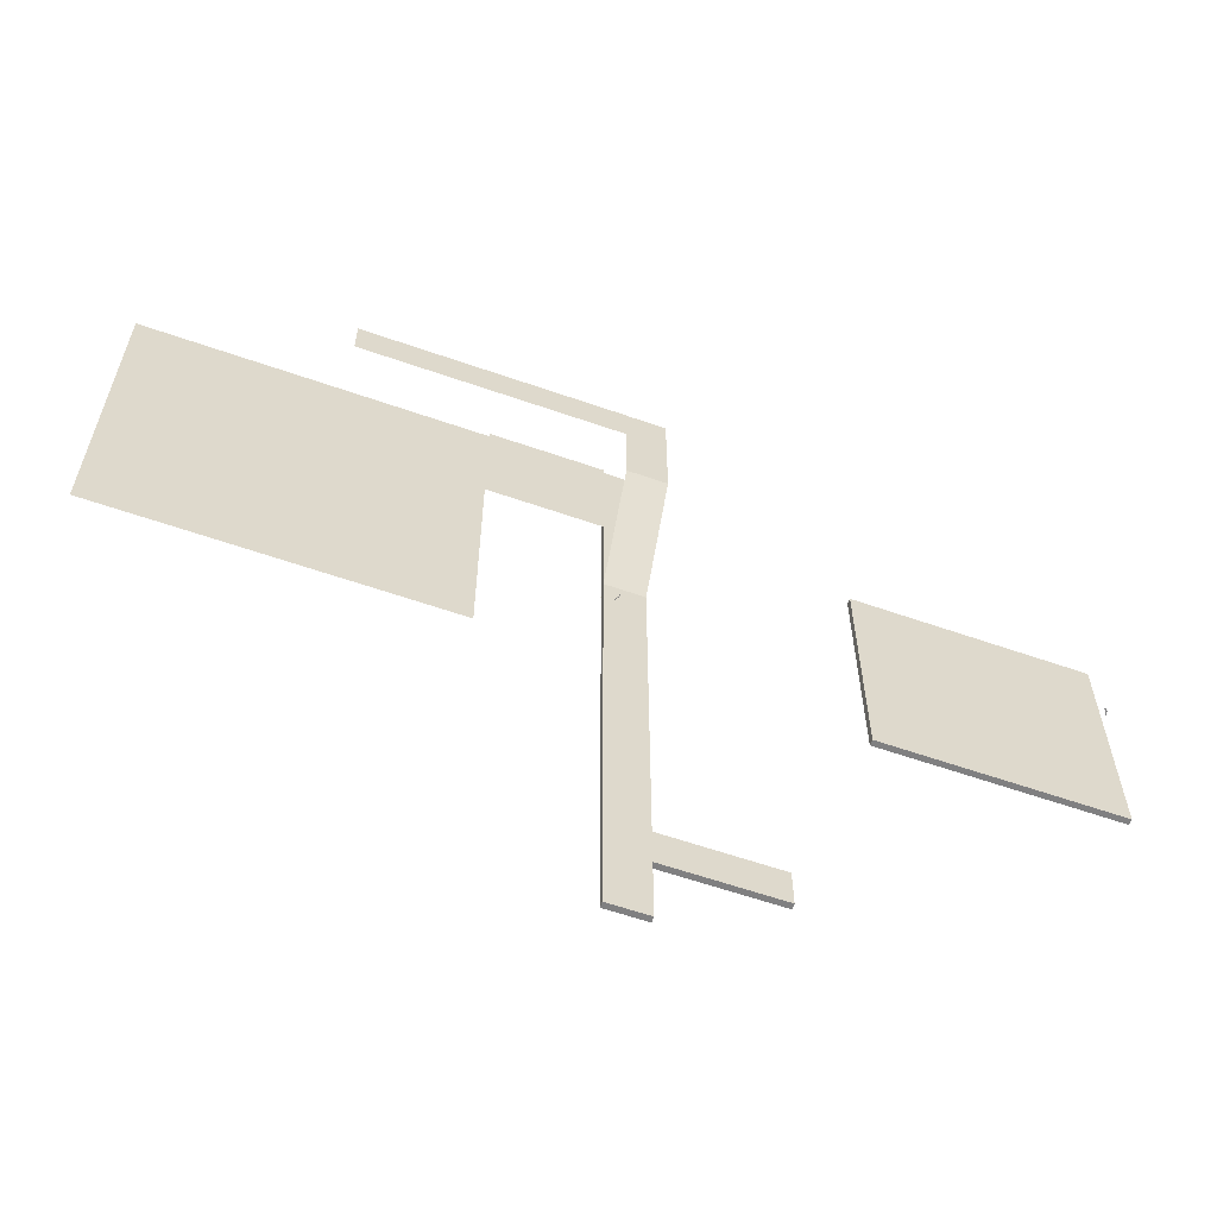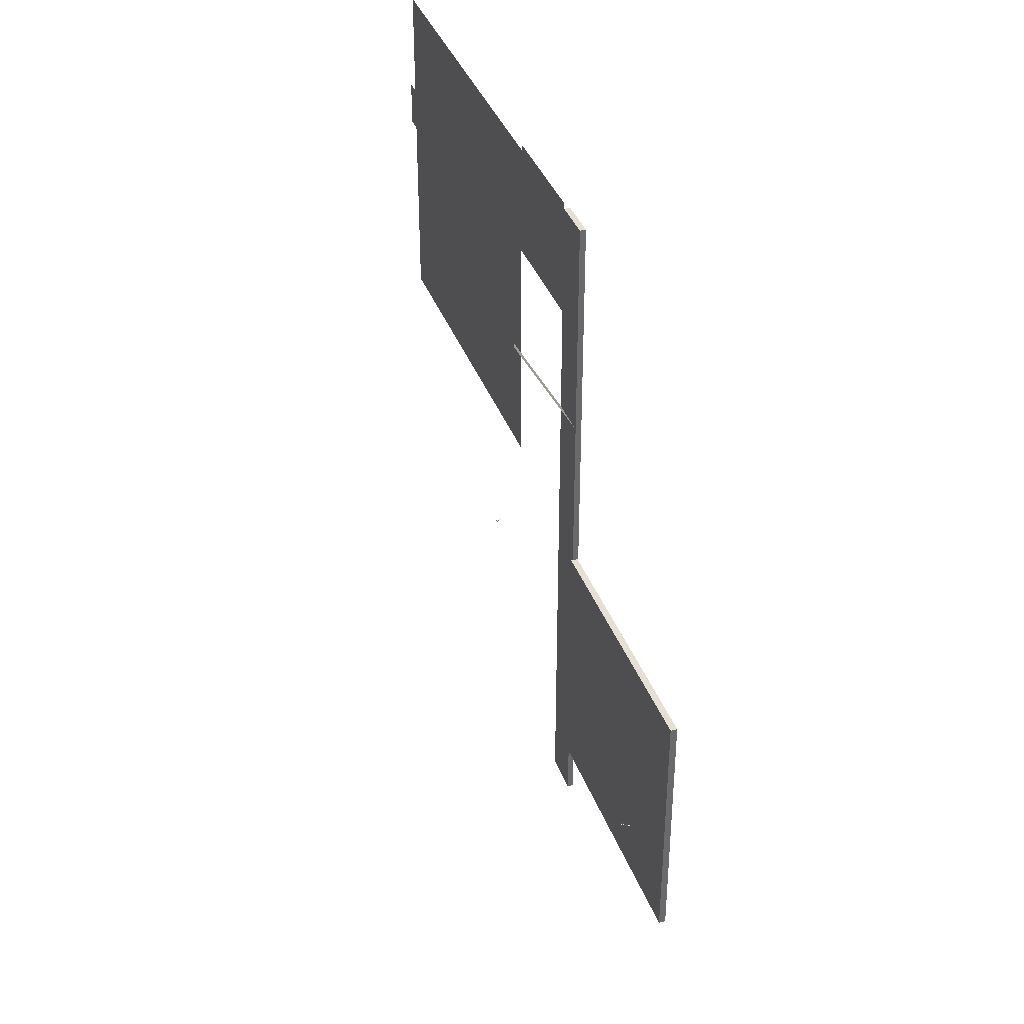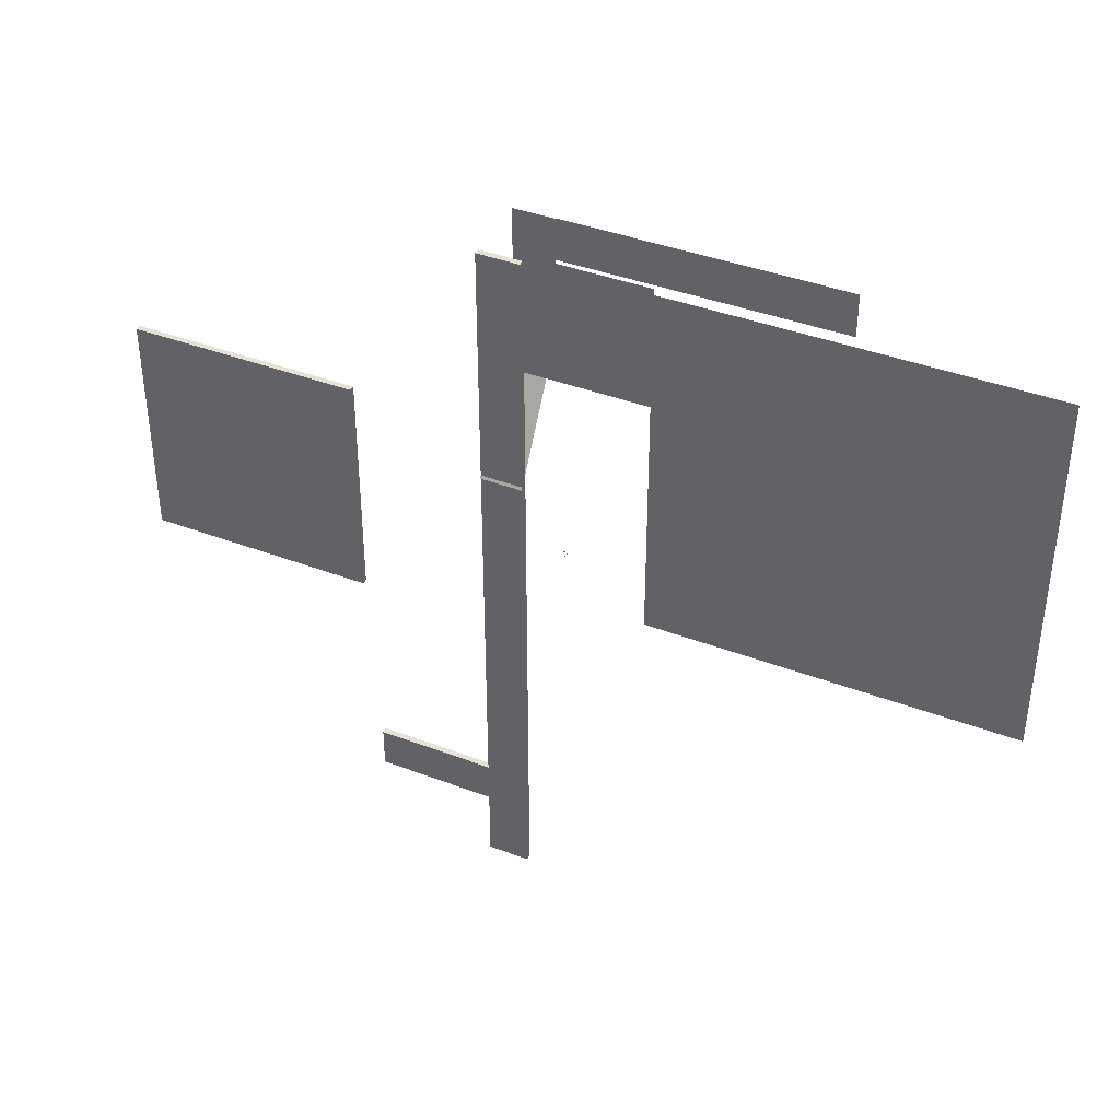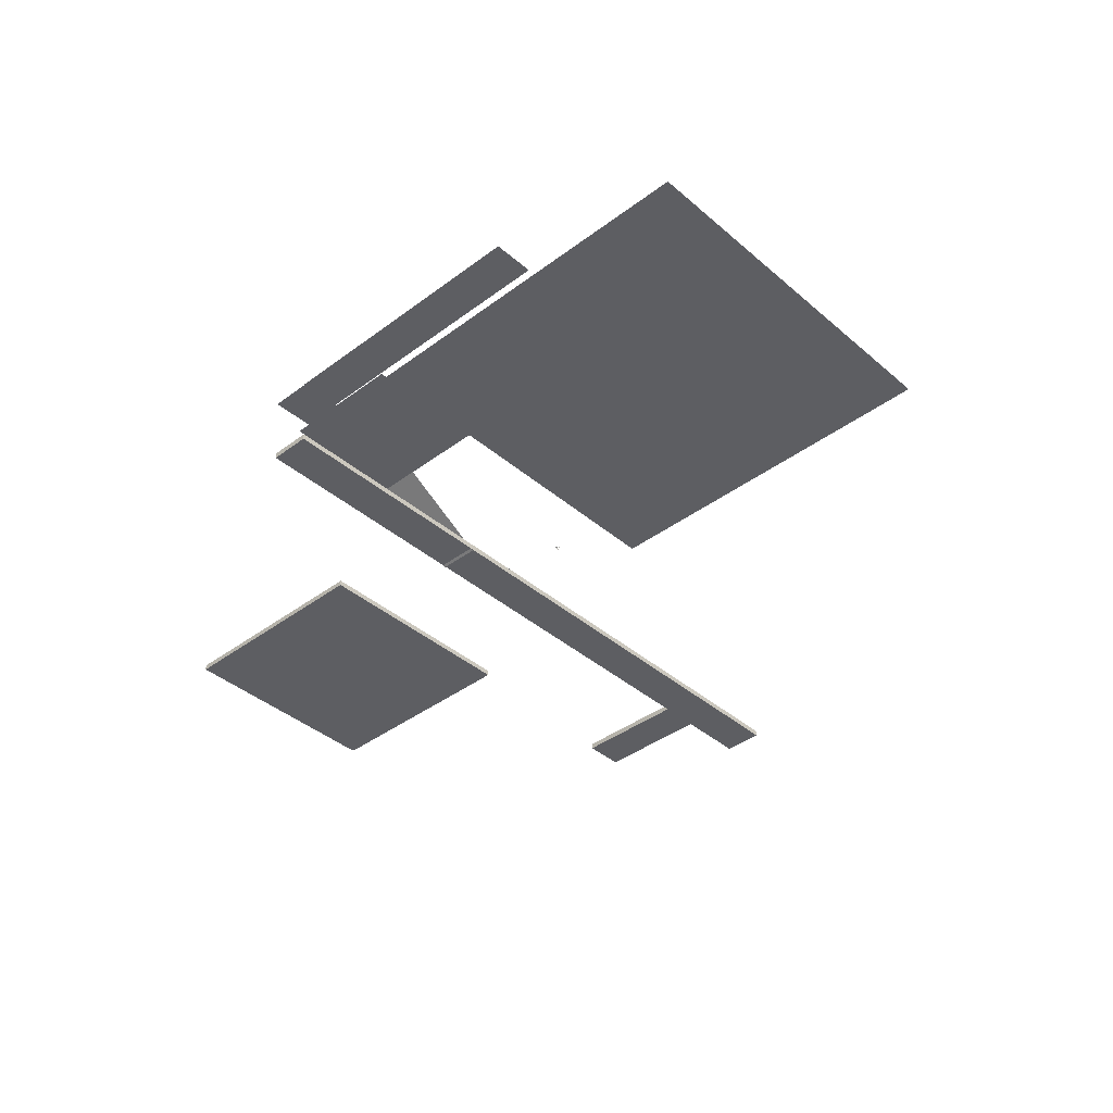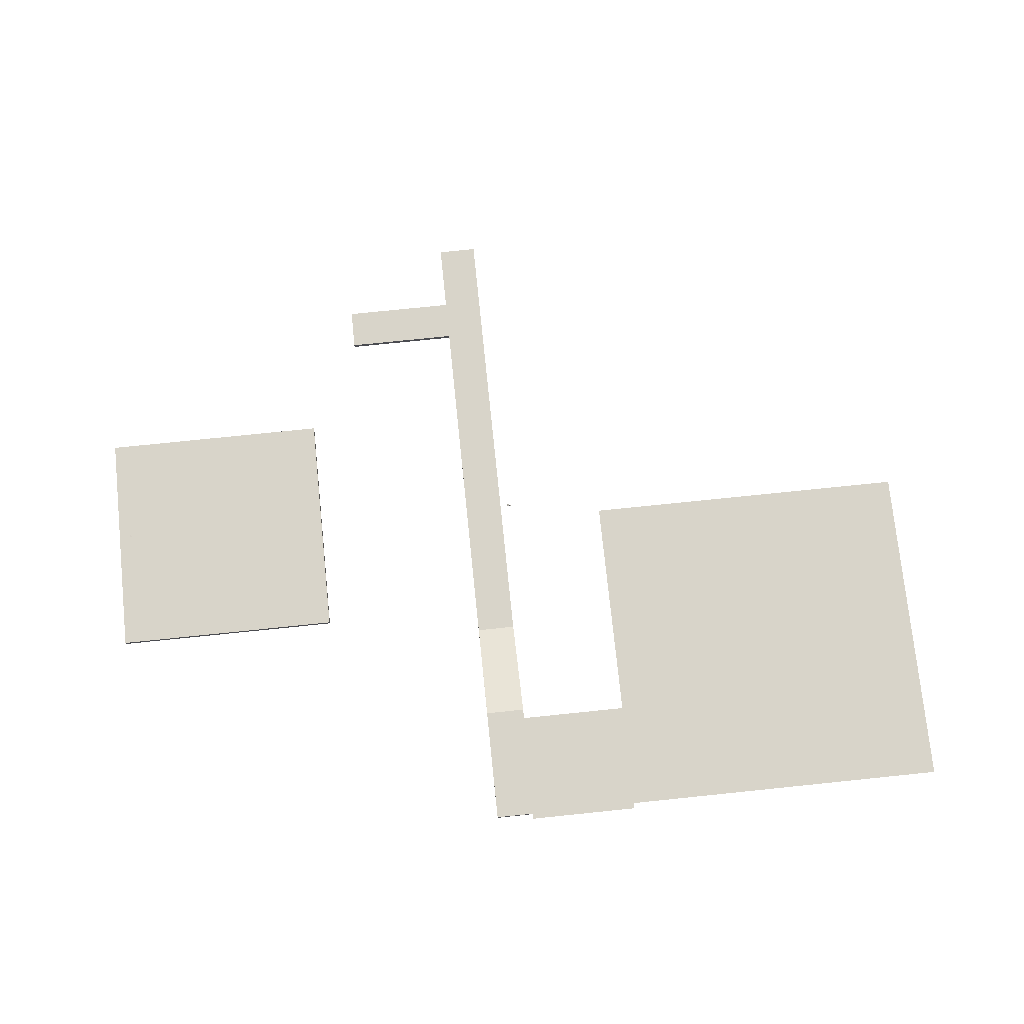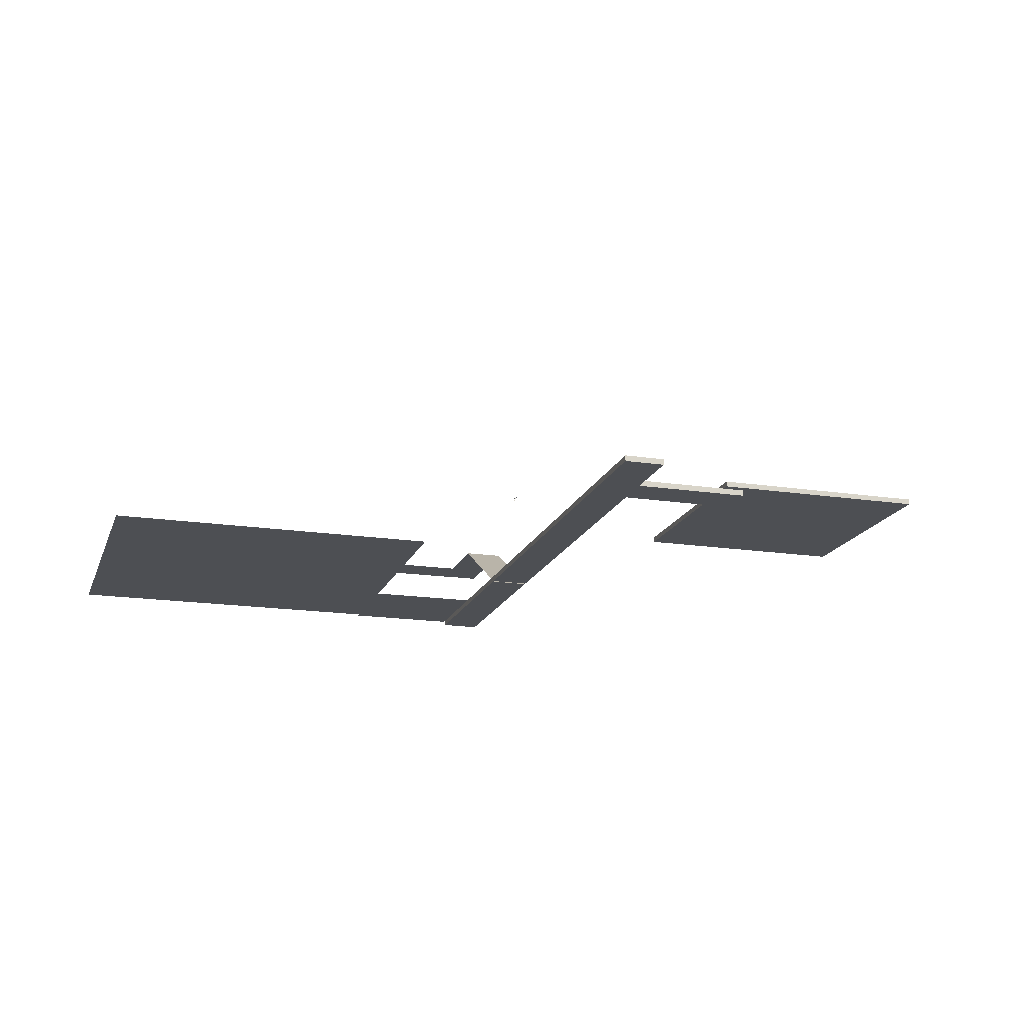
<metadata>
{"format":"obj","ext":"obj","renderer":"f3d","projection":"perspective","resolution":1024,"background":"white","views":[{"elev":-60.2,"azim":160.3,"up":"+Z"},{"elev":38.0,"azim":-109.2,"up":"+Z"},{"elev":39.6,"azim":25.4,"up":"+Z"},{"elev":-39.1,"azim":43.1,"up":"+Y"},{"elev":75.3,"azim":-5.9,"up":"+Y"},{"elev":-17.5,"azim":163.2,"up":"+Y"}]}
</metadata>
<code>
o Entrance_Floor_Cube
v 9 -0.25 -10
v 9 -0.25 10
v -11 -0.25 10
v -11 -0.25 -10
v 9 0.25 -10
v 9 0.25 10
v -11 0.25 10
v -11 0.25 -10
f 1 2 3 4
f 5 8 7 6
f 1 5 6 2
f 2 6 7 3
f 3 7 8 4
f 5 1 4 8
o Cube.006_Cube.028
v 13.5 -6 -20.5
v 13.5 -5.5 -20.5
v 13.5 -6 -24
v 13.5 -5.5 -24
v 23.5 -6 -20.5
v 23.5 -5.5 -20.5
v 23.5 -6 -24
v 23.5 -5.5 -24
f 15 16 14 13
f 13 14 10 9
f 11 15 13 9
f 16 12 10 14
f 9 10 12 11
f 11 12 16 15
o Plane.007_Plane.009
v 27 -0.1251 30.5
v 50 -0.1251 30.5
v 27 -0.1251 27
v 50 -0.1251 27
f 17 18 20 19
o Plane.008_Plane.010
v 37 -5.5 30
v 67 -5.5 30
v 37 -5.5 0
v 67 -5.5 0
f 21 22 24 23
o Cube.015_Cube.038
v -9.56 2.785 0.01
v -9.56 2.805 0.01
v -9.81 2.785 0.01
v -9.81 2.805 0.01
v -9.56 2.785 -0.01
v -9.56 2.805 -0.01
v -9.81 2.785 -0.01
v -9.81 2.805 -0.01
v -9.404 2.887 -0.055
v -9.354 2.973 -0.055
v -9.421 2.897 -0.055
v -9.371 2.983 -0.055
v -9.404 2.887 -0.075
v -9.354 2.973 -0.075
v -9.421 2.897 -0.075
v -9.371 2.983 -0.075
v -9.7 2.474 0.025
v -9.45 2.907 0.025
v -9.743 2.499 0.025
v -9.493 2.932 0.025
v -9.7 2.474 -0.025
v -9.45 2.907 -0.025
v -9.743 2.499 -0.025
v -9.493 2.932 -0.025
v -9.501 2.989 0.075
v -9.496 2.998 0.075
v -9.509 2.994 0.075
v -9.504 3.002 0.075
v -9.501 2.989 -0.075
v -9.496 2.998 -0.075
v -9.509 2.994 -0.075
v -9.504 3.002 -0.075
v -9.516 2.952 0.075
v -9.466 3.038 0.075
v -9.534 2.962 0.075
v -9.484 3.048 0.075
v -9.516 2.952 0.055
v -9.466 3.038 0.055
v -9.534 2.962 0.055
v -9.484 3.048 0.055
v -9.516 2.952 -0.055
v -9.466 3.038 -0.055
v -9.534 2.962 -0.055
v -9.484 3.048 -0.055
v -9.516 2.952 -0.075
v -9.466 3.038 -0.075
v -9.534 2.962 -0.075
v -9.484 3.048 -0.075
v -9.404 2.887 0.075
v -9.354 2.973 0.075
v -9.421 2.897 0.075
v -9.371 2.983 0.075
v -9.404 2.887 0.055
v -9.354 2.973 0.055
v -9.421 2.897 0.055
v -9.371 2.983 0.055
v -9.409 2.878 0.075
v -9.404 2.887 0.075
v -9.539 2.953 0.075
v -9.534 2.962 0.075
v -9.409 2.878 -0.075
v -9.404 2.887 -0.075
v -9.539 2.953 -0.075
v -9.534 2.962 -0.075
v -9.384 2.921 -0.06
v -9.379 2.93 -0.06
v -9.514 2.996 -0.06
v -9.509 3.005 -0.06
v -9.384 2.921 -0.07
v -9.379 2.93 -0.07
v -9.514 2.996 -0.07
v -9.509 3.005 -0.07
v -9.384 2.921 0.07
v -9.379 2.93 0.07
v -9.514 2.996 0.07
v -9.509 3.005 0.07
v -9.384 2.921 0.06
v -9.379 2.93 0.06
v -9.514 2.996 0.06
v -9.509 3.005 0.06
v -9.388 2.924 0.075
v -9.383 2.933 0.075
v -9.397 2.929 0.075
v -9.392 2.938 0.075
v -9.388 2.924 -0.075
v -9.383 2.933 -0.075
v -9.397 2.929 -0.075
v -9.392 2.938 -0.075
f 25 26 28 27
f 27 28 32 31
f 31 32 30 29
f 29 30 26 25
f 27 31 29 25
f 32 28 26 30
f 33 34 36 35
f 35 36 40 39
f 39 40 38 37
f 37 38 34 33
f 35 39 37 33
f 40 36 34 38
f 41 42 44 43
f 43 44 48 47
f 47 48 46 45
f 45 46 42 41
f 43 47 45 41
f 48 44 42 46
f 49 50 52 51
f 51 52 56 55
f 55 56 54 53
f 53 54 50 49
f 51 55 53 49
f 56 52 50 54
f 57 58 60 59
f 59 60 64 63
f 63 64 62 61
f 61 62 58 57
f 59 63 61 57
f 64 60 58 62
f 65 66 68 67
f 67 68 72 71
f 71 72 70 69
f 69 70 66 65
f 67 71 69 65
f 72 68 66 70
f 73 74 76 75
f 75 76 80 79
f 79 80 78 77
f 77 78 74 73
f 75 79 77 73
f 80 76 74 78
f 81 82 84 83
f 83 84 88 87
f 87 88 86 85
f 85 86 82 81
f 83 87 85 81
f 88 84 82 86
f 89 90 92 91
f 91 92 96 95
f 95 96 94 93
f 93 94 90 89
f 91 95 93 89
f 96 92 90 94
f 97 98 100 99
f 99 100 104 103
f 103 104 102 101
f 101 102 98 97
f 99 103 101 97
f 104 100 98 102
f 105 106 108 107
f 107 108 112 111
f 111 112 110 109
f 109 110 106 105
f 107 111 109 105
f 112 108 106 110
o Cube.012_Cube.031
v 27.76 -0.215 -0.14
v 27.76 -0.195 -0.14
v 28.01 -0.215 -0.14
v 28.01 -0.195 -0.14
v 27.76 -0.215 -0.12
v 27.76 -0.195 -0.12
v 28.01 -0.215 -0.12
v 28.01 -0.195 -0.12
v 27.6 -0.1133 -0.075
v 27.55 -0.0267 -0.075
v 27.62 -0.1033 -0.075
v 27.57 -0.0167 -0.075
v 27.6 -0.1133 -0.055
v 27.55 -0.0267 -0.055
v 27.62 -0.1033 -0.055
v 27.57 -0.0167 -0.055
v 27.9 -0.5256 -0.155
v 27.65 -0.09263 -0.155
v 27.94 -0.5006 -0.155
v 27.69 -0.06763 -0.155
v 27.9 -0.5256 -0.105
v 27.65 -0.09263 -0.105
v 27.94 -0.5006 -0.105
v 27.69 -0.06763 -0.105
v 27.7 -0.01116 -0.205
v 27.7 -0.0025 -0.205
v 27.71 -0.00616 -0.205
v 27.7 0.0025 -0.205
v 27.7 -0.01116 -0.055
v 27.7 -0.0025 -0.055
v 27.71 -0.00616 -0.055
v 27.7 0.0025 -0.055
v 27.72 -0.0483 -0.205
v 27.67 0.0383 -0.205
v 27.73 -0.0383 -0.205
v 27.68 0.0483 -0.205
v 27.72 -0.0483 -0.185
v 27.67 0.0383 -0.185
v 27.73 -0.0383 -0.185
v 27.68 0.0483 -0.185
v 27.72 -0.0483 -0.075
v 27.67 0.0383 -0.075
v 27.73 -0.0383 -0.075
v 27.68 0.0483 -0.075
v 27.72 -0.0483 -0.055
v 27.67 0.0383 -0.055
v 27.73 -0.0383 -0.055
v 27.68 0.0483 -0.055
v 27.6 -0.1133 -0.205
v 27.55 -0.0267 -0.205
v 27.62 -0.1033 -0.205
v 27.57 -0.0167 -0.205
v 27.6 -0.1133 -0.185
v 27.55 -0.0267 -0.185
v 27.62 -0.1033 -0.185
v 27.57 -0.0167 -0.185
v 27.61 -0.122 -0.205
v 27.6 -0.1133 -0.205
v 27.74 -0.04696 -0.205
v 27.73 -0.0383 -0.205
v 27.61 -0.122 -0.055
v 27.6 -0.1133 -0.055
v 27.74 -0.04696 -0.055
v 27.73 -0.0383 -0.055
v 27.58 -0.07866 -0.07
v 27.58 -0.07 -0.07
v 27.71 -0.003661 -0.07
v 27.71 0.005 -0.07
v 27.58 -0.07866 -0.06
v 27.58 -0.07 -0.06
v 27.71 -0.003661 -0.06
v 27.71 0.005 -0.06
v 27.58 -0.07866 -0.2
v 27.58 -0.07 -0.2
v 27.71 -0.00366 -0.2
v 27.71 0.005 -0.2
v 27.58 -0.07866 -0.19
v 27.58 -0.07 -0.19
v 27.71 -0.00366 -0.19
v 27.71 0.005 -0.19
v 27.59 -0.07616 -0.205
v 27.58 -0.0675 -0.205
v 27.6 -0.07116 -0.205
v 27.59 -0.0625 -0.205
v 27.59 -0.07616 -0.055
v 27.58 -0.0675 -0.055
v 27.6 -0.07116 -0.055
v 27.59 -0.0625 -0.055
f 113 114 116 115
f 115 116 120 119
f 119 120 118 117
f 117 118 114 113
f 115 119 117 113
f 120 116 114 118
f 121 122 124 123
f 123 124 128 127
f 127 128 126 125
f 125 126 122 121
f 123 127 125 121
f 128 124 122 126
f 129 130 132 131
f 131 132 136 135
f 135 136 134 133
f 133 134 130 129
f 131 135 133 129
f 136 132 130 134
f 137 138 140 139
f 139 140 144 143
f 143 144 142 141
f 141 142 138 137
f 139 143 141 137
f 144 140 138 142
f 145 146 148 147
f 147 148 152 151
f 151 152 150 149
f 149 150 146 145
f 147 151 149 145
f 152 148 146 150
f 153 154 156 155
f 155 156 160 159
f 159 160 158 157
f 157 158 154 153
f 155 159 157 153
f 160 156 154 158
f 161 162 164 163
f 163 164 168 167
f 167 168 166 165
f 165 166 162 161
f 163 167 165 161
f 168 164 162 166
f 169 170 172 171
f 171 172 176 175
f 175 176 174 173
f 173 174 170 169
f 171 175 173 169
f 176 172 170 174
f 177 178 180 179
f 179 180 184 183
f 183 184 182 181
f 181 182 178 177
f 179 183 181 177
f 184 180 178 182
f 185 186 188 187
f 187 188 192 191
f 191 192 190 189
f 189 190 186 185
f 187 191 189 185
f 192 188 186 190
f 193 194 196 195
f 195 196 200 199
f 199 200 198 197
f 197 198 194 193
f 195 199 197 193
f 200 196 194 198
o Entrance_Floor.010_Cube.007
v 27 -6 -30
v 27 -6 30
v 23.5 -6 30
v 23.5 -6 -30
v 27 -5.5 -30
v 27 -5.5 30
v 23.5 -5.5 30
v 23.5 -5.5 -30
f 201 202 203 204
f 201 205 206 202
f 202 206 207 203
f 203 207 208 204
f 205 201 204 208
f 205 208 207 206
o Plane.019_Plane.020
v 27 -5.5 30.5
v 37 -5.5 30.5
v 27 -5.5 20.5
v 37 -5.5 20.5
f 209 210 212 211
o Plane.022_Plane.023
v 27 -6.125 10.07
v 23.5 -6.125 10.07
v 27 -0.1251 20.46
v 23.5 -0.1251 20.46
f 213 214 216 215
o Plane.023_Plane.024
v 23.5 -0.1251 30.46
v 27 -0.1251 30.46
v 23.5 -0.1251 20.46
v 27 -0.1251 20.46
f 217 218 220 219

</code>
